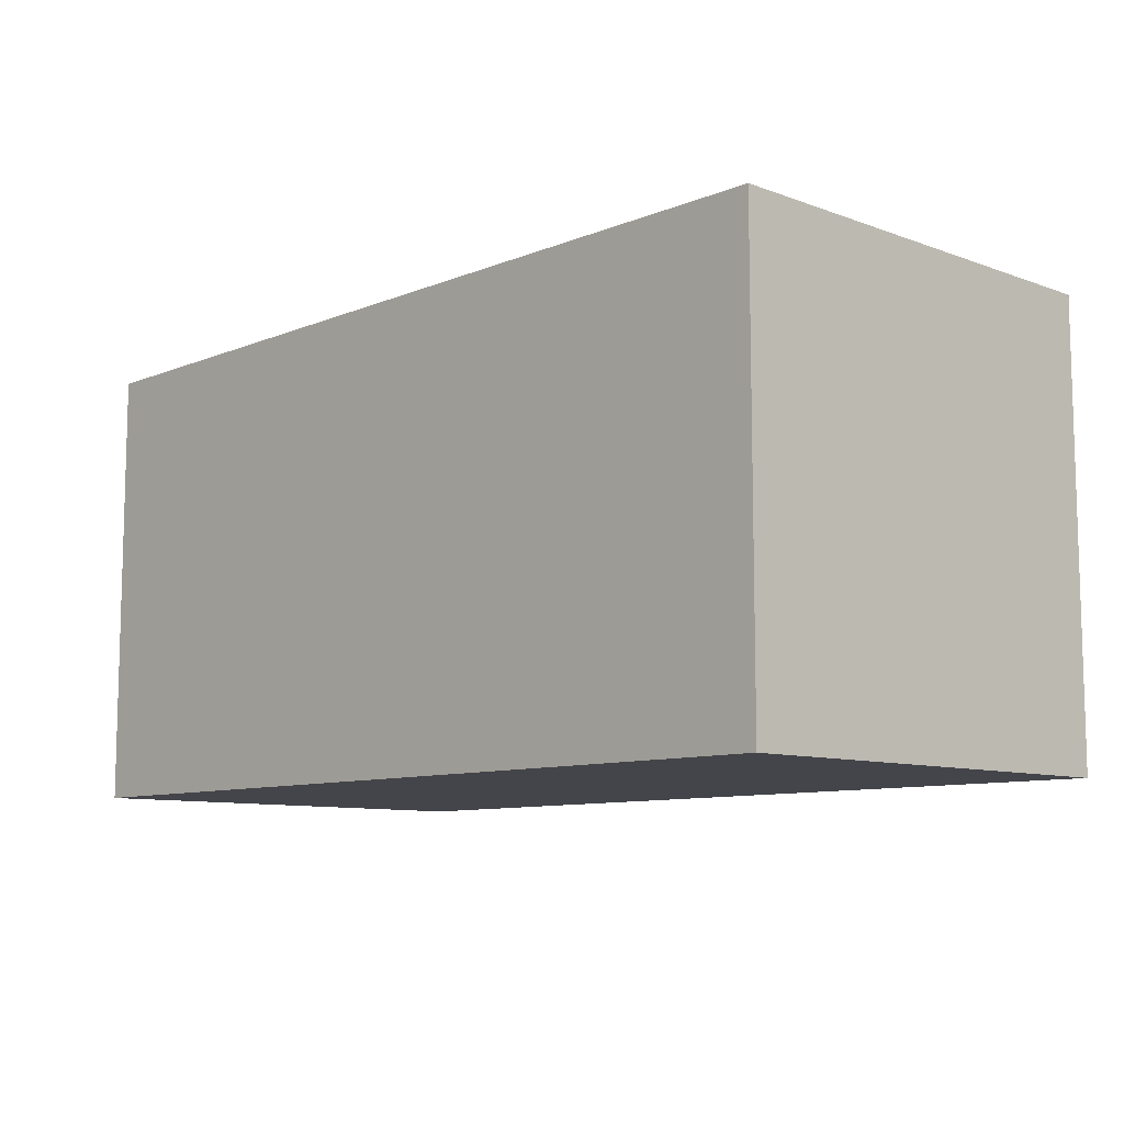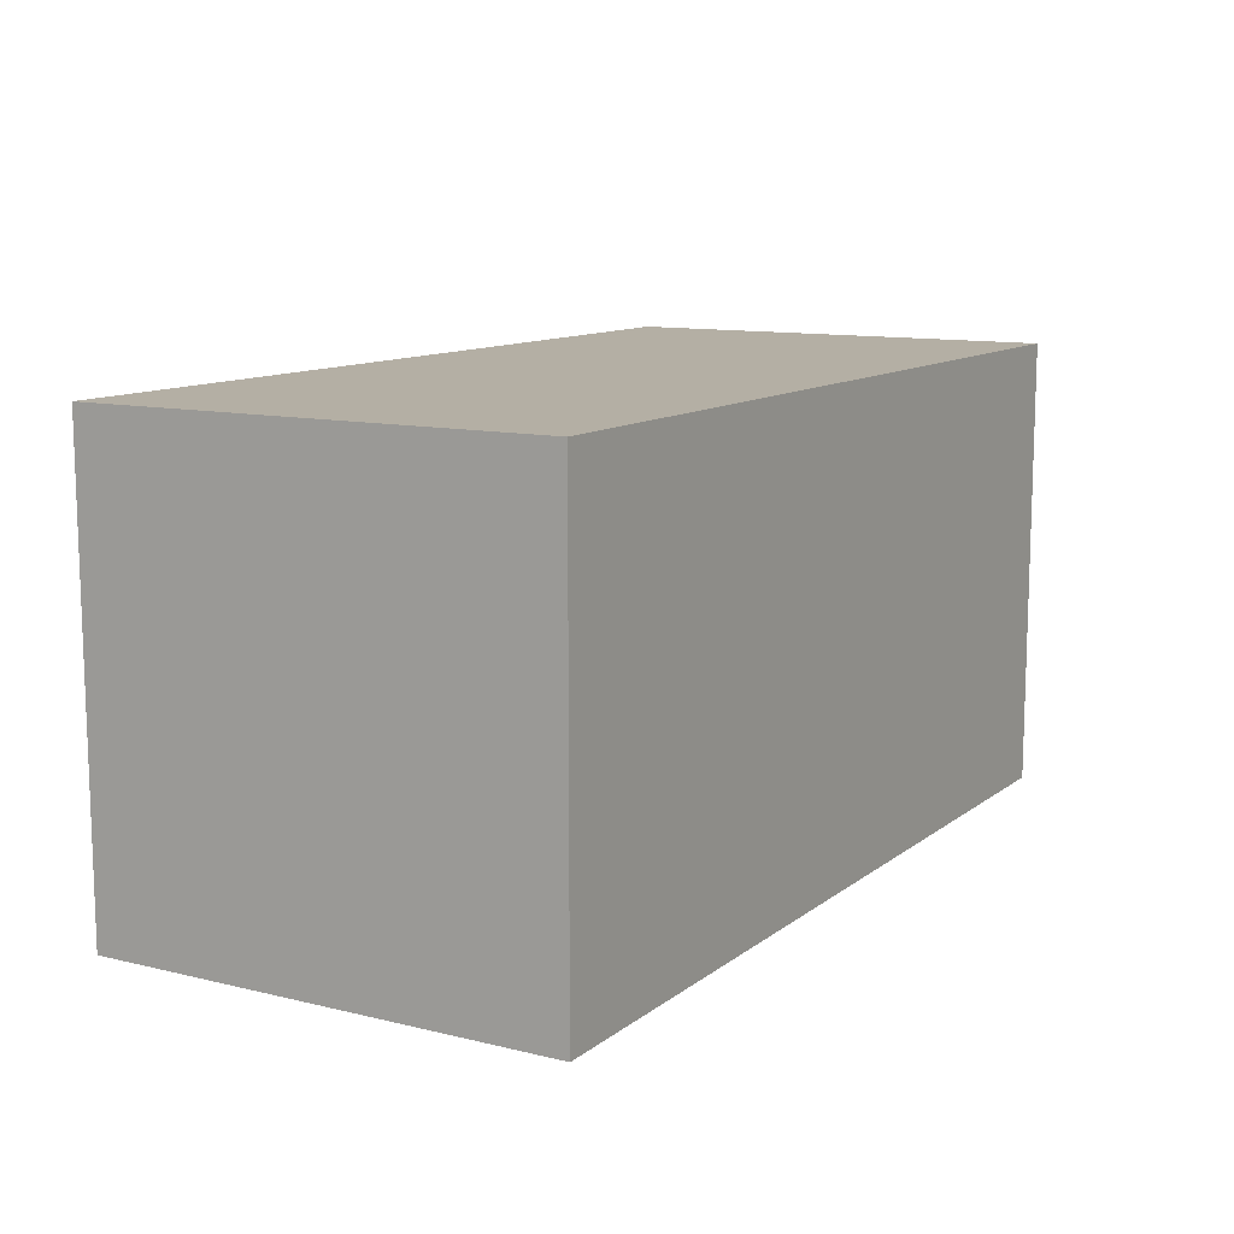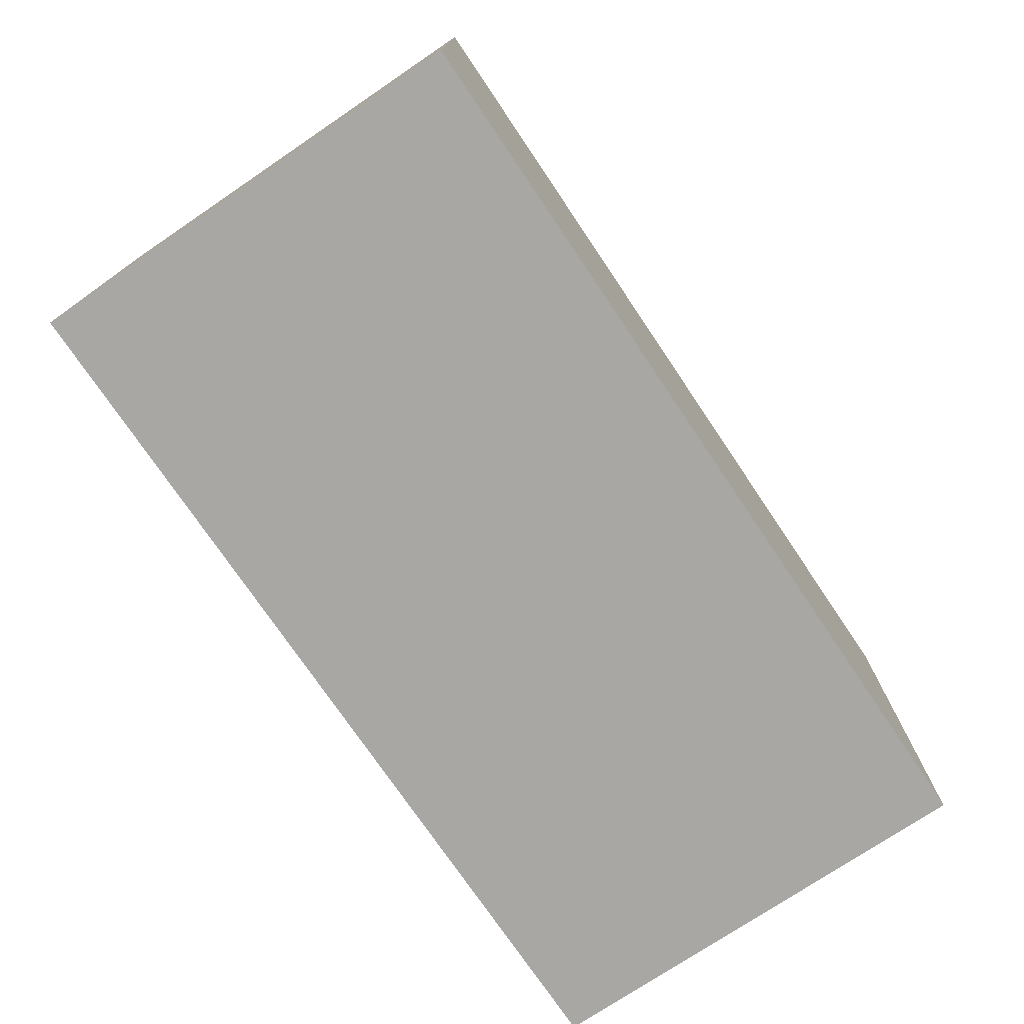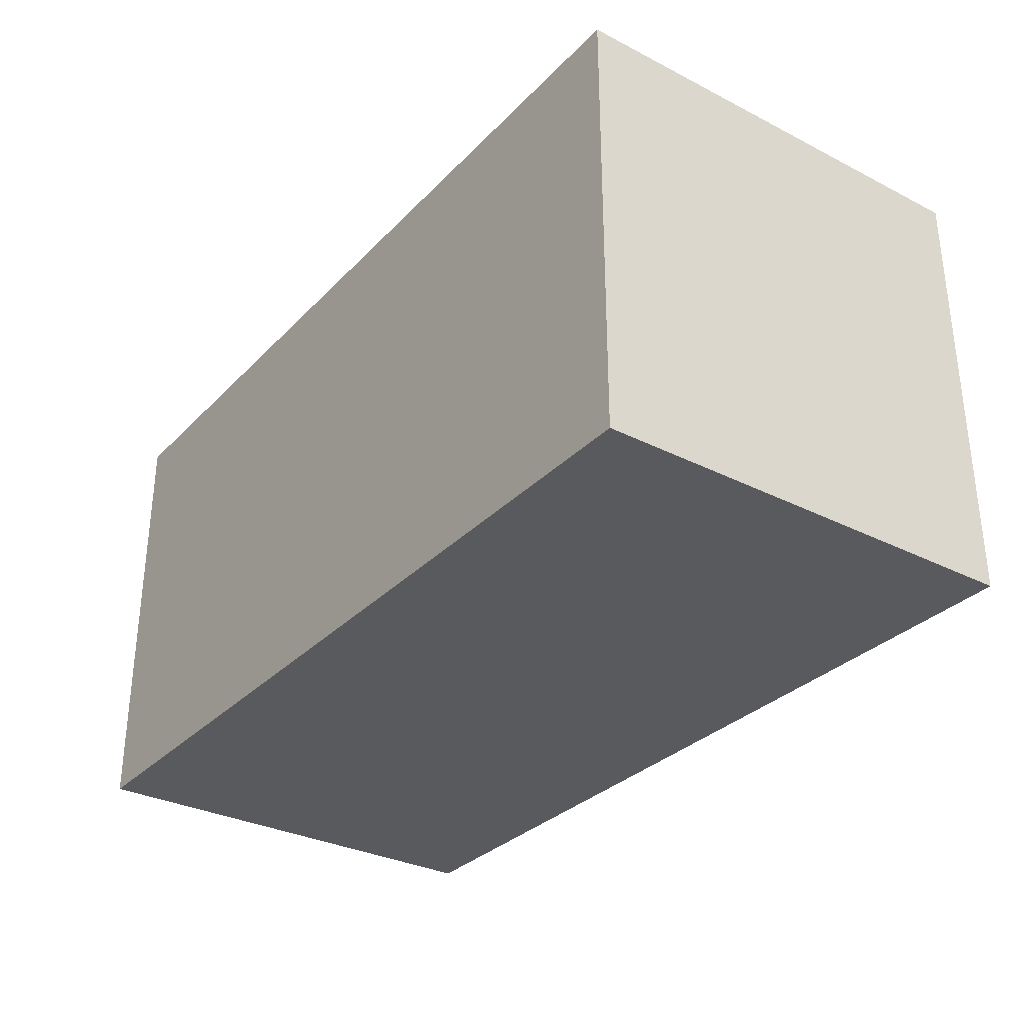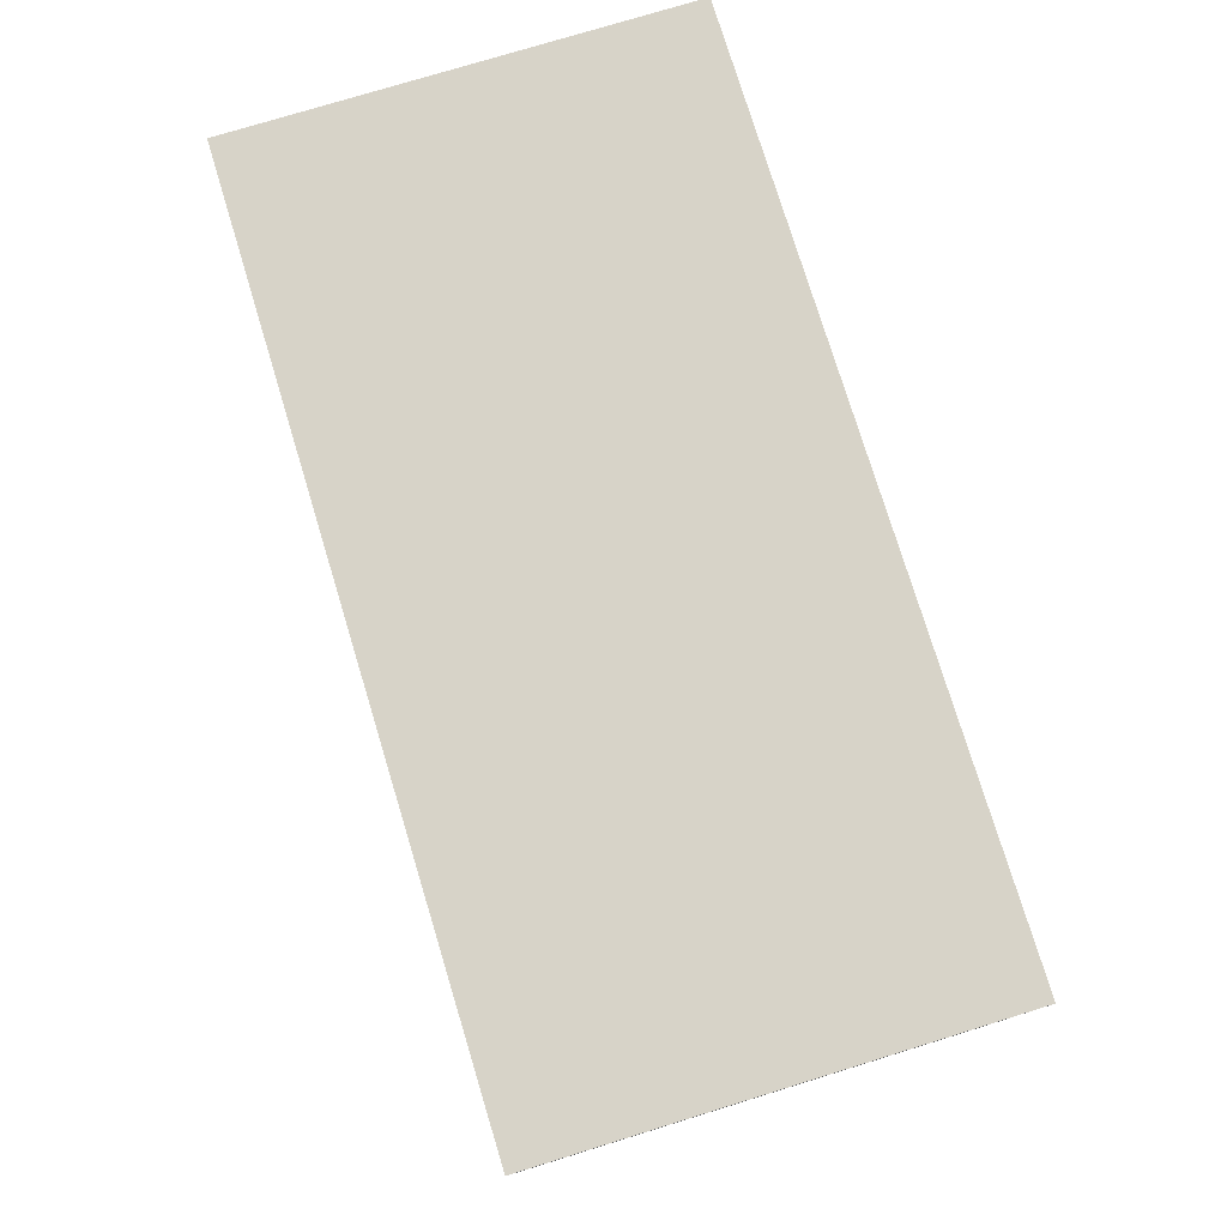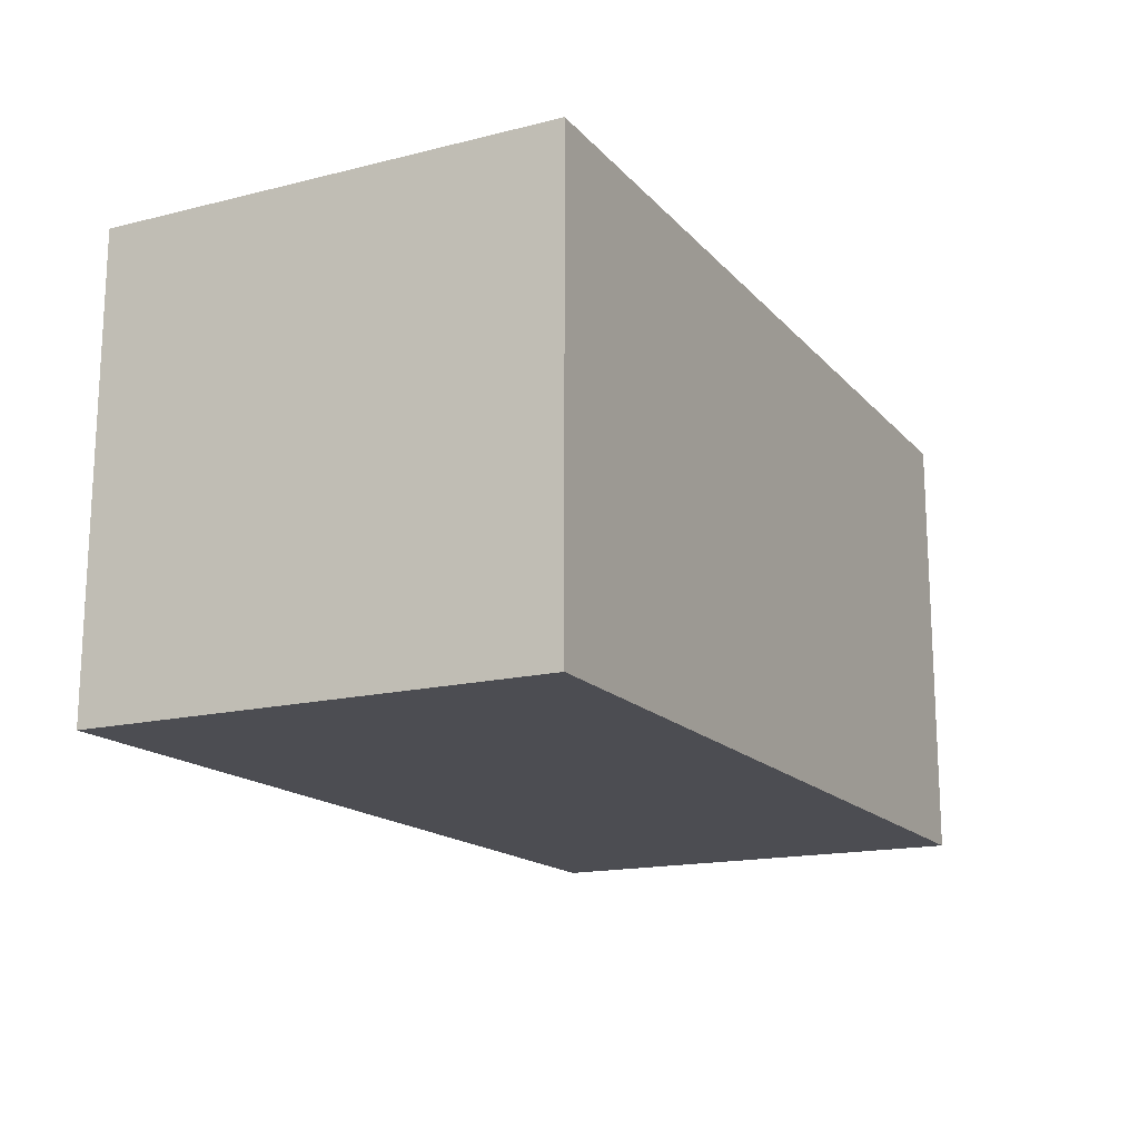
<metadata>
{"format":"obj","ext":"obj","renderer":"f3d","projection":"perspective","resolution":1024,"background":"white","views":[{"elev":-9.3,"azim":-133.6,"up":"+Z"},{"elev":11.3,"azim":120.4,"up":"+Z"},{"elev":-74.8,"azim":124.0,"up":"+Y"},{"elev":-31.6,"azim":54.3,"up":"+Y"},{"elev":77.2,"azim":-107.0,"up":"+Z"},{"elev":-16.3,"azim":-63.0,"up":"+Z"}]}
</metadata>
<code>
o
v -0.7 0.7 -3.725e-08
v -0.7 0.7 -0.1
v -0.7 0.8 -3.725e-08
v -0.7 0.8 -0.1
v -0.5 0.7 -3.725e-08
v -0.5 0.7 -0.1
v -0.5 0.8 -3.725e-08
v -0.5 0.8 -0.1
v -0.7 0.7 -3.725e-08
v -0.7 0.8 -3.725e-08
v -0.6 0.7 -3.725e-08
v -0.6 0.8 -3.725e-08
v -0.5 0.7 -3.725e-08
v -0.5 0.8 -3.725e-08
v -0.7 0.7 -0.1
v -0.7 0.8 -0.1
v -0.6 0.7 -0.1
v -0.6 0.8 -0.1
v -0.5 0.7 -0.1
v -0.5 0.8 -0.1
v -0.7 0.7 -3.725e-08
v -0.6 0.7 -3.725e-08
v -0.5 0.7 -3.725e-08
v -0.7 0.7 -0.1
v -0.6 0.7 -0.1
v -0.5 0.7 -0.1
v -0.7 0.8 -3.725e-08
v -0.6 0.8 -3.725e-08
v -0.5 0.8 -3.725e-08
v -0.7 0.8 -0.1
v -0.6 0.8 -0.1
v -0.5 0.8 -0.1
f 3 2 1
f 4 2 3
f 5 6 7
f 7 6 8
f 11 10 9
f 12 10 11
f 13 12 11
f 14 12 13
f 15 16 17
f 17 16 18
f 17 18 19
f 19 18 20
f 24 22 21
f 25 23 22
f 25 22 24
f 26 23 25
f 27 28 30
f 28 29 31
f 30 28 31
f 31 29 32

</code>
